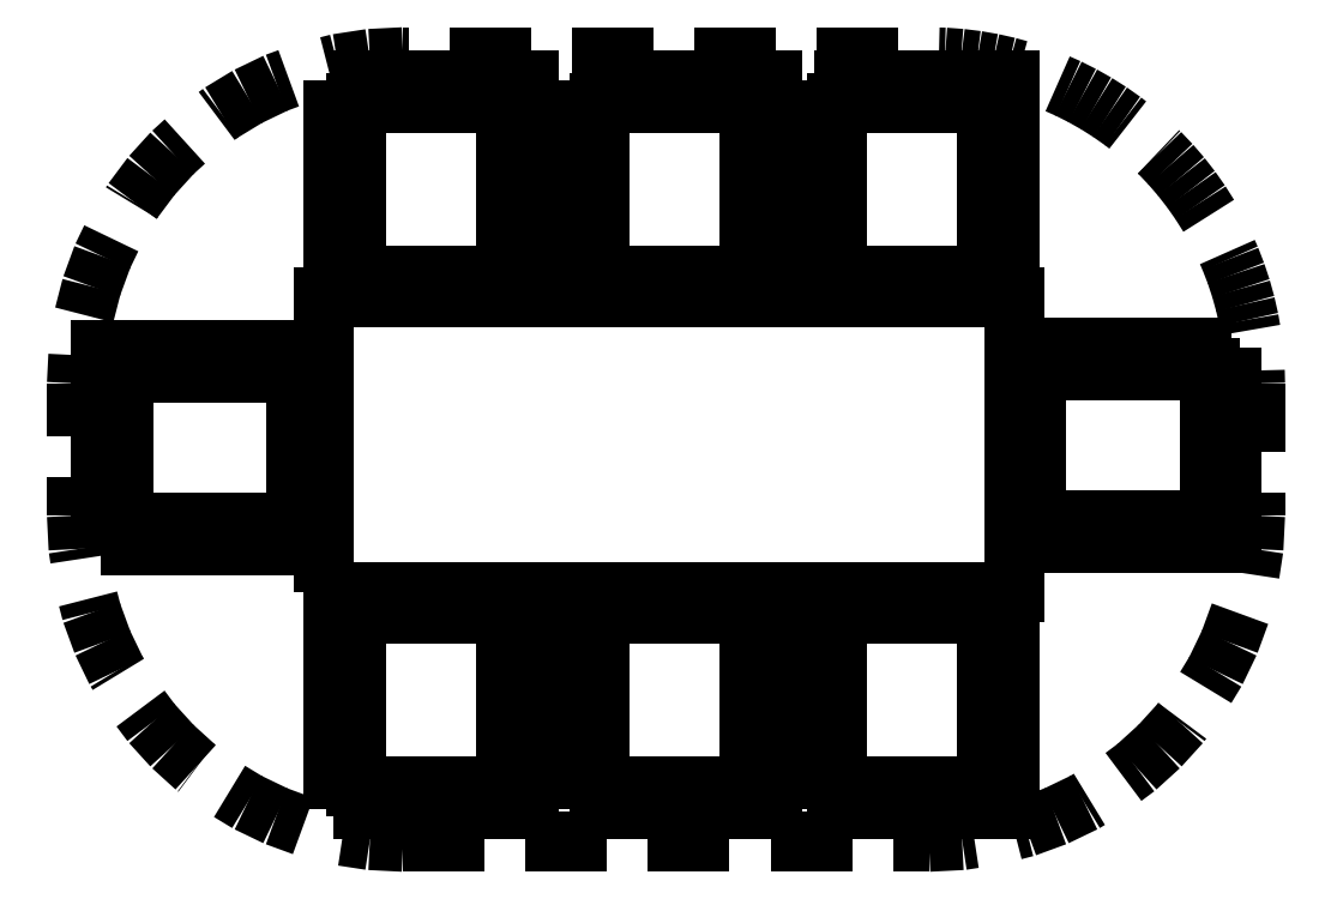
<metadata>
{"format":"dxf","ext":"dxf","renderer":"ezdxf+matplotlib","layout":"modelspace","background":"white","min_lineweight":24,"dpi":150}
</metadata>
<code>
0
SECTION
2
ENTITIES
0
POLYLINE
8
0
66
     1
10
0
20
0
30
0
70
     1
0
VERTEX
8
0
10
0.466
20
1.122
30
0
0
VERTEX
8
0
10
1.066
20
1.122
30
0
0
VERTEX
8
0
10
1.066
20
0.5223
30
0
0
VERTEX
8
0
10
0.466
20
0.5223
30
0
0
SEQEND
8
0
0
LINE
8
0
10
0.996
20
1.052
30
0
11
0.996
21
0.5223
31
0
0
LINE
8
0
10
0.536
20
0.5223
30
0
11
0.536
21
1.052
31
0
0
LINE
8
0
10
-0.9369
20
0.5223
30
0
11
-0.9369
21
1.052
31
0
0
LINE
8
0
10
-0.4769
20
1.052
30
0
11
-0.4769
21
0.5223
31
0
0
POLYLINE
8
0
66
     1
10
0
20
0
30
0
70
     1
0
VERTEX
8
0
10
-1.007
20
1.122
30
0
0
VERTEX
8
0
10
-0.4069
20
1.122
30
0
0
VERTEX
8
0
10
-0.4069
20
0.5223
30
0
0
VERTEX
8
0
10
-1.007
20
0.5223
30
0
0
SEQEND
8
0
0
LINE
8
0
10
-0.4769
20
1.052
30
0
11
-0.9369
21
1.052
31
0
0
LINE
8
0
10
0.996
20
1.052
30
0
11
0.536
21
1.052
31
0
0
LINE
8
0
10
0.2678
20
1.052
30
0
11
-0.1922
21
1.052
31
0
0
LINE
8
0
10
-0.1922
20
0.5223
30
0
11
-0.1922
21
1.052
31
0
0
LINE
8
0
10
0.2678
20
1.052
30
0
11
0.2678
21
0.5223
31
0
0
POLYLINE
8
0
66
     1
10
0
20
0
30
0
70
     1
0
VERTEX
8
0
10
-0.2622
20
1.122
30
0
0
VERTEX
8
0
10
0.3378
20
1.122
30
0
0
VERTEX
8
0
10
0.3378
20
0.5223
30
0
0
VERTEX
8
0
10
-0.2622
20
0.5223
30
0
0
SEQEND
8
0
0
POLYLINE
8
0
66
     1
10
0
20
0
30
0
70
     1
0
VERTEX
8
0
10
-0.2622
20
-1.112
30
0
0
VERTEX
8
0
10
0.3378
20
-1.112
30
0
0
VERTEX
8
0
10
0.3378
20
-0.5121
30
0
0
VERTEX
8
0
10
-0.2622
20
-0.5121
30
0
0
SEQEND
8
0
0
LINE
8
0
10
0.2678
20
-1.042
30
0
11
0.2678
21
-0.5121
31
0
0
LINE
8
0
10
-0.1922
20
-0.5121
30
0
11
-0.1922
21
-1.042
31
0
0
LINE
8
0
10
0.2678
20
-1.042
30
0
11
-0.1922
21
-1.042
31
0
0
LINE
8
0
10
1.681
20
-0.2172
30
0
11
1.681
21
0.2428
31
0
0
LINE
8
0
10
0.996
20
-1.042
30
0
11
0.536
21
-1.042
31
0
0
POLYLINE
8
0
66
     1
10
0
20
0
30
0
70
     1
0
VERTEX
8
0
10
-0.7924
20
-1.211
30
0
0
VERTEX
8
0
10
0.8177
20
-1.211
30
0
42
0.4142
0
VERTEX
8
0
10
1.818
20
-0.2112
30
0
0
VERTEX
8
0
10
1.818
20
0.1936
30
0
42
0.4142
0
VERTEX
8
0
10
0.8177
20
1.194
30
0
0
VERTEX
8
0
10
-0.7924
20
1.194
30
0
42
0.4142
0
VERTEX
8
0
10
-1.792
20
0.1936
30
0
0
VERTEX
8
0
10
-1.792
20
-0.2112
30
0
42
0.4142
0
SEQEND
8
0
0
POLYLINE
8
0
66
     1
10
0
20
0
30
0
70
     1
0
VERTEX
8
0
10
1.746
20
0.3042
30
0
0
VERTEX
8
0
10
1.746
20
-0.2958
30
0
0
VERTEX
8
0
10
1.146
20
-0.2958
30
0
0
VERTEX
8
0
10
1.146
20
0.3042
30
0
0
SEQEND
8
0
0
LINE
8
0
10
-0.4769
20
-1.042
30
0
11
-0.9369
21
-1.042
31
0
0
LINE
8
0
10
1.676
20
-0.2258
30
0
11
1.146
21
-0.2258
31
0
0
LINE
8
0
10
1.146
20
0.2342
30
0
11
1.676
21
0.2342
31
0
0
LINE
8
0
10
-1.12
20
-0.2327
30
0
11
-1.65
21
-0.2327
31
0
0
LINE
8
0
10
-1.65
20
0.2273
30
0
11
-1.12
21
0.2273
31
0
0
LINE
8
0
10
-1.65
20
-0.2327
30
0
11
-1.65
21
0.2273
31
0
0
POLYLINE
8
0
66
     1
10
0
20
0
30
0
70
     1
0
VERTEX
8
0
10
-1.72
20
-0.3027
30
0
0
VERTEX
8
0
10
-1.72
20
0.2973
30
0
0
VERTEX
8
0
10
-1.12
20
0.2973
30
0
0
VERTEX
8
0
10
-1.12
20
-0.3027
30
0
0
SEQEND
8
0
0
POLYLINE
8
0
66
     1
10
0
20
0
30
0
70
     1
0
VERTEX
8
0
10
-1.007
20
-1.112
30
0
0
VERTEX
8
0
10
-0.4069
20
-1.112
30
0
0
VERTEX
8
0
10
-0.4069
20
-0.5121
30
0
0
VERTEX
8
0
10
-1.007
20
-0.5121
30
0
0
SEQEND
8
0
0
LINE
8
0
10
-0.4769
20
-1.042
30
0
11
-0.4769
21
-0.5121
31
0
0
LINE
8
0
10
-0.9369
20
-0.5121
30
0
11
-0.9369
21
-1.042
31
0
0
LINE
8
0
10
0.536
20
-0.5121
30
0
11
0.536
21
-1.042
31
0
0
LINE
8
0
10
0.996
20
-1.042
30
0
11
0.996
21
-0.5121
31
0
0
POLYLINE
8
0
66
     1
10
0
20
0
30
0
70
     1
0
VERTEX
8
0
10
0.466
20
-1.112
30
0
0
VERTEX
8
0
10
1.066
20
-1.112
30
0
0
VERTEX
8
0
10
1.066
20
-0.5121
30
0
0
VERTEX
8
0
10
0.466
20
-0.5121
30
0
0
SEQEND
8
0
0
POLYLINE
8
0
66
     1
10
0
20
0
30
0
70
     1
0
VERTEX
8
0
10
-1.036
20
-0.4465
30
0
0
VERTEX
8
0
10
1.08
20
-0.4465
30
0
0
VERTEX
8
0
10
1.08
20
0.4566
30
0
0
VERTEX
8
0
10
-1.036
20
0.4566
30
0
0
SEQEND
8
0
0
ENDSEC
0
EOF

</code>
